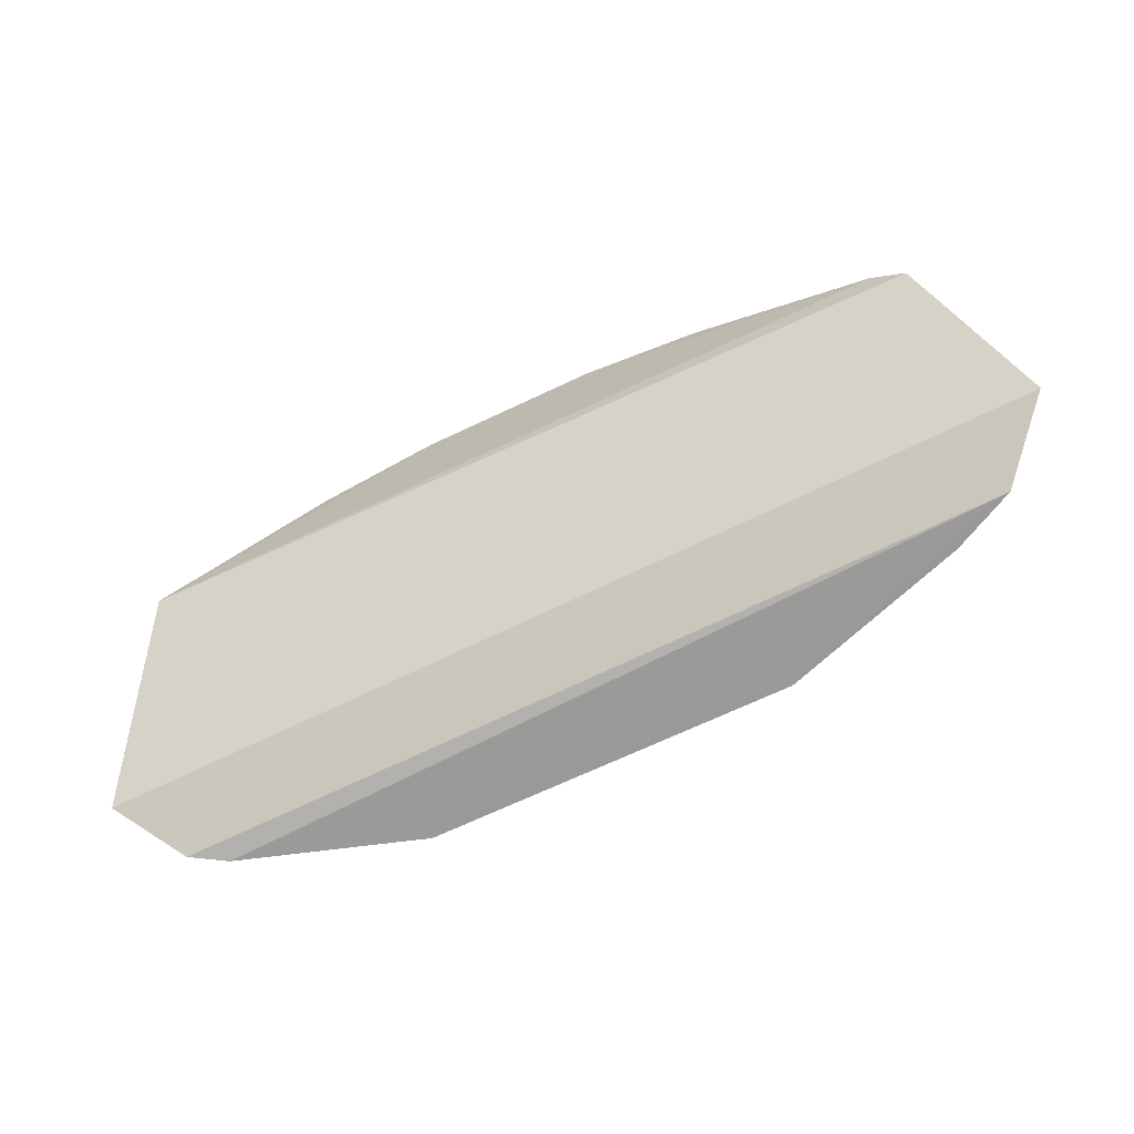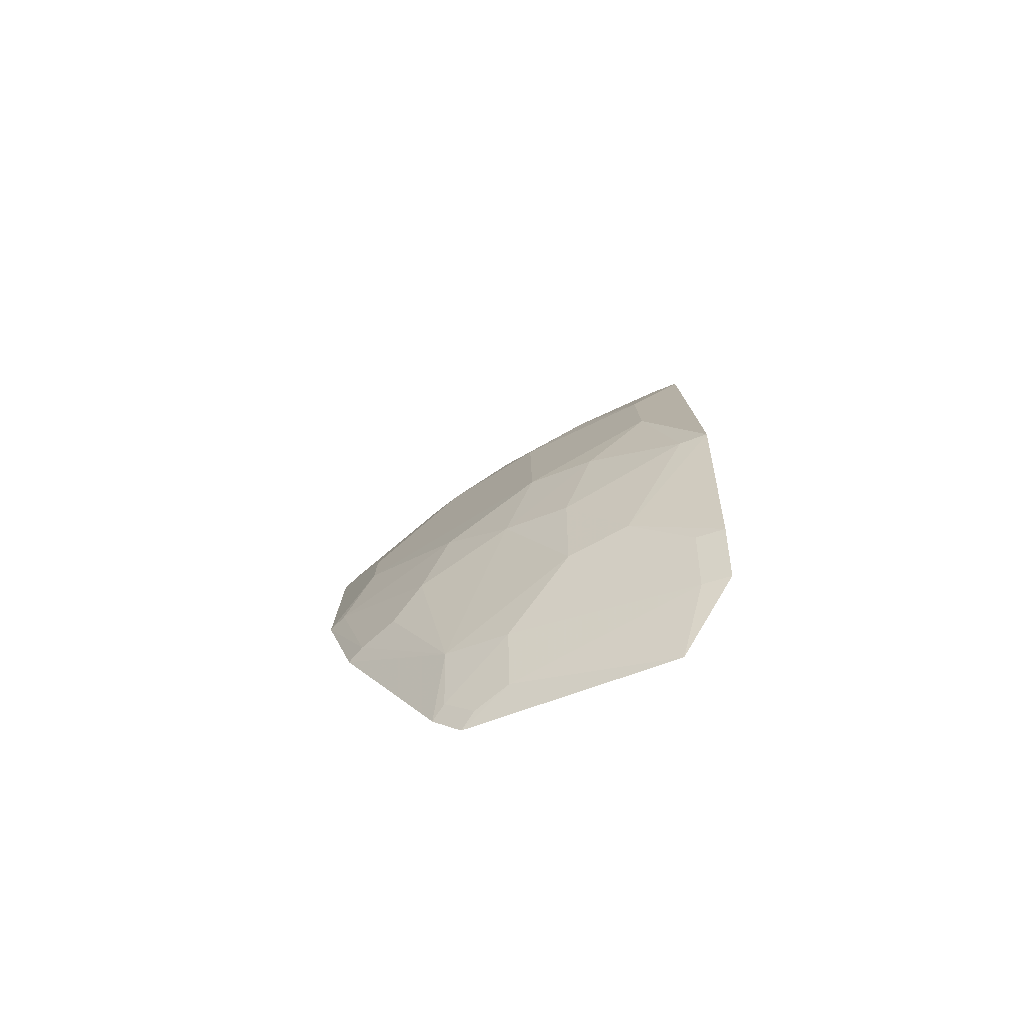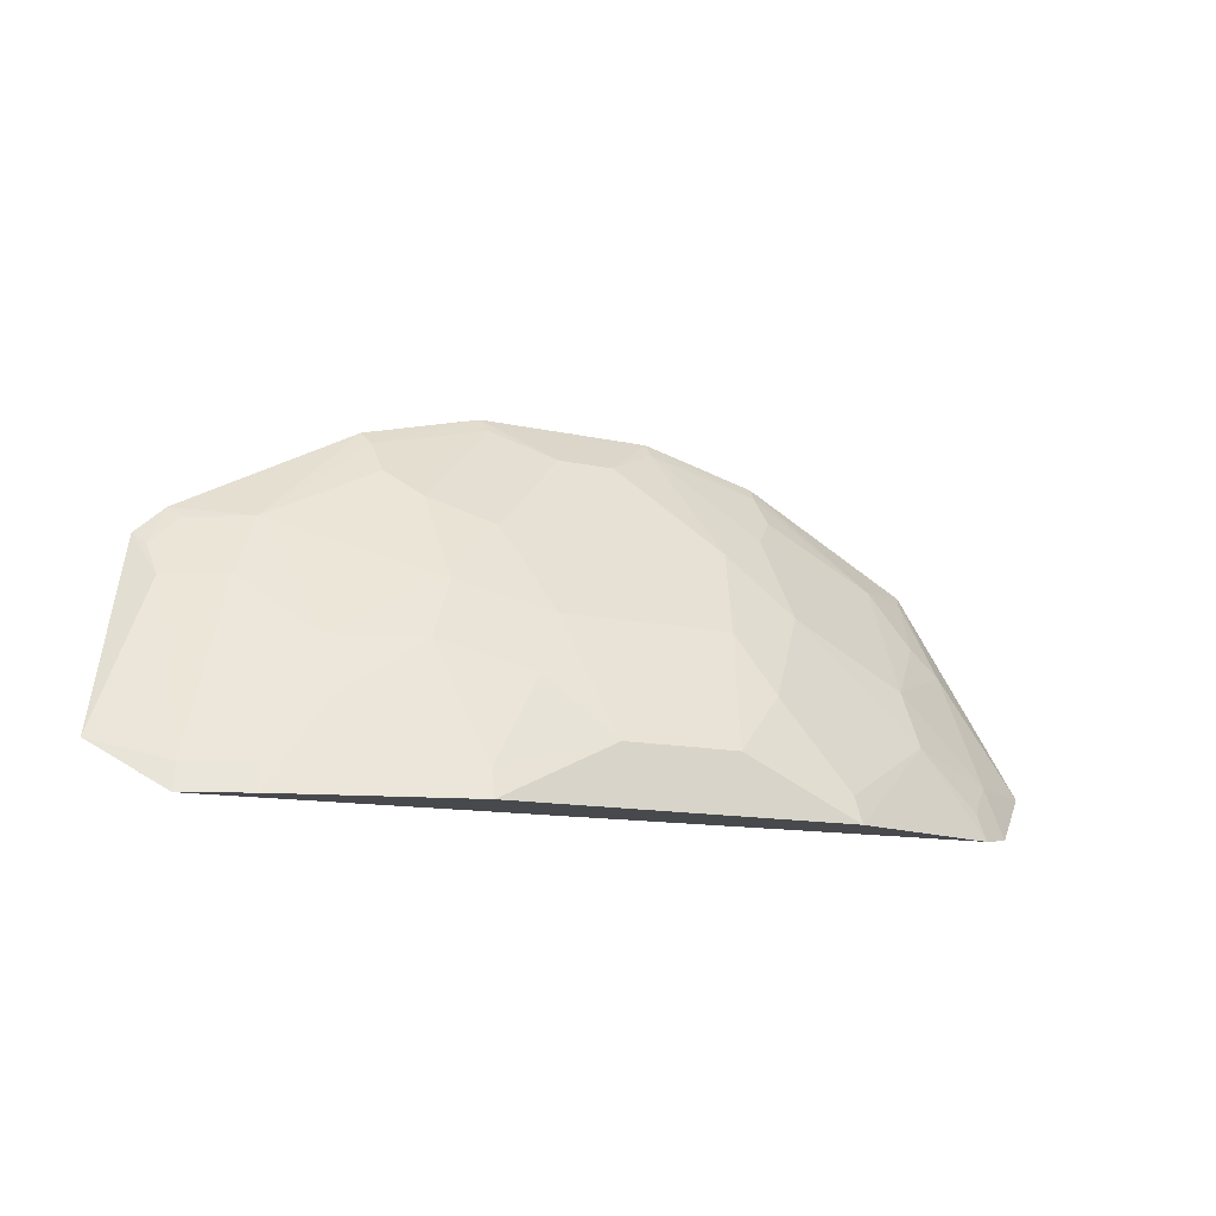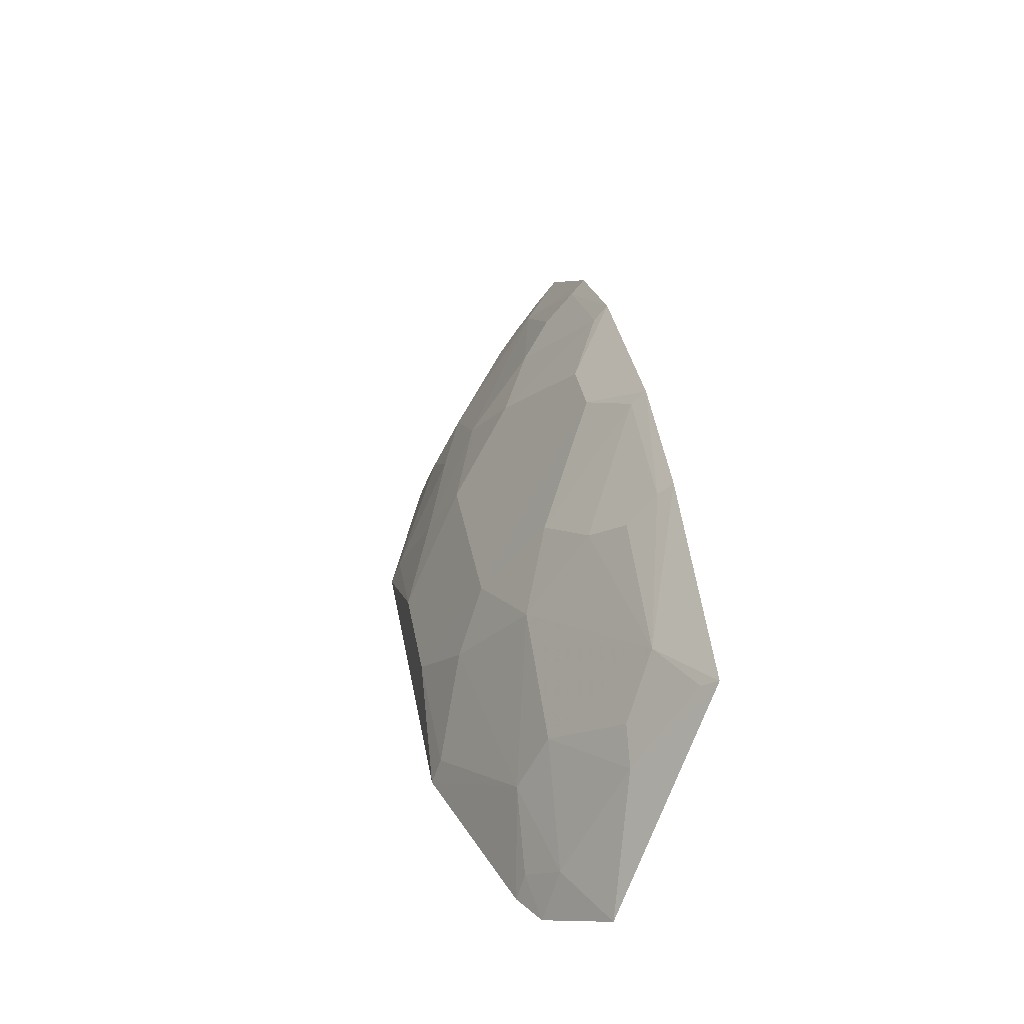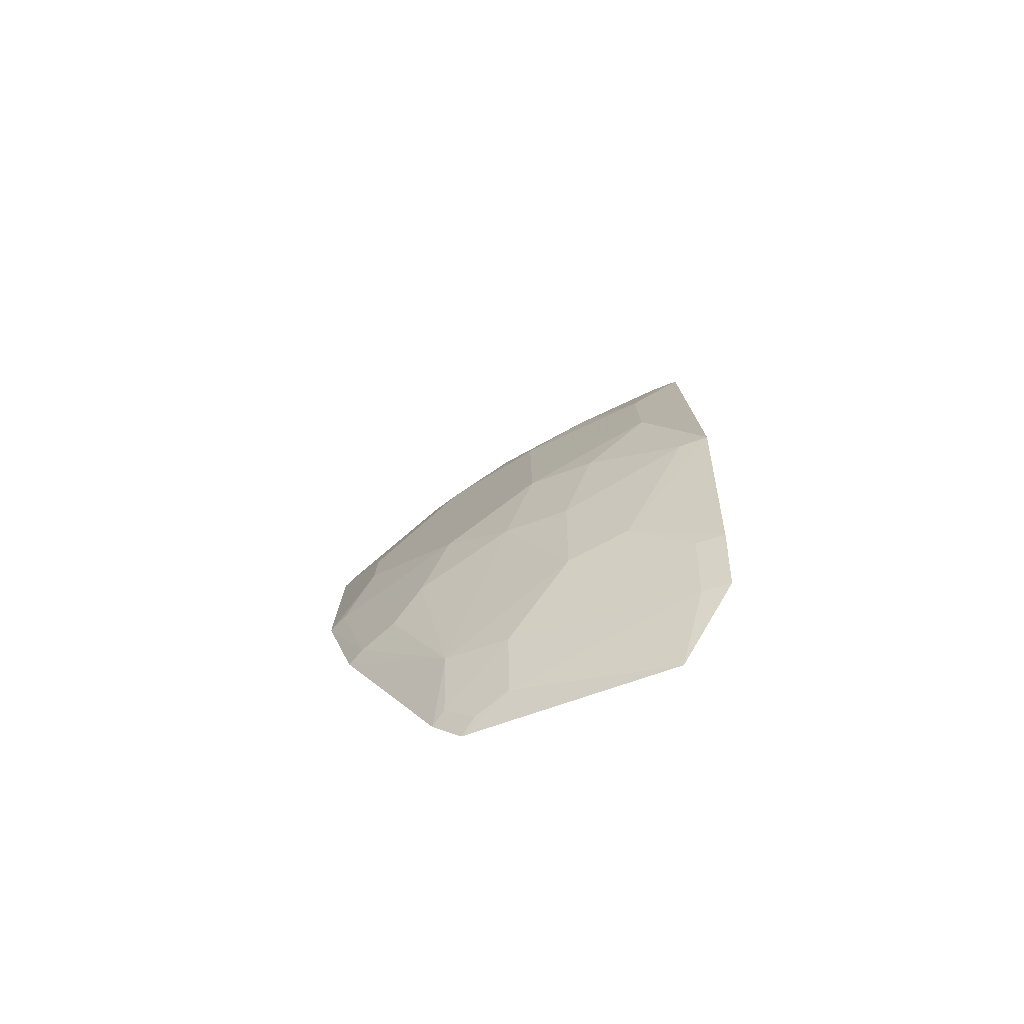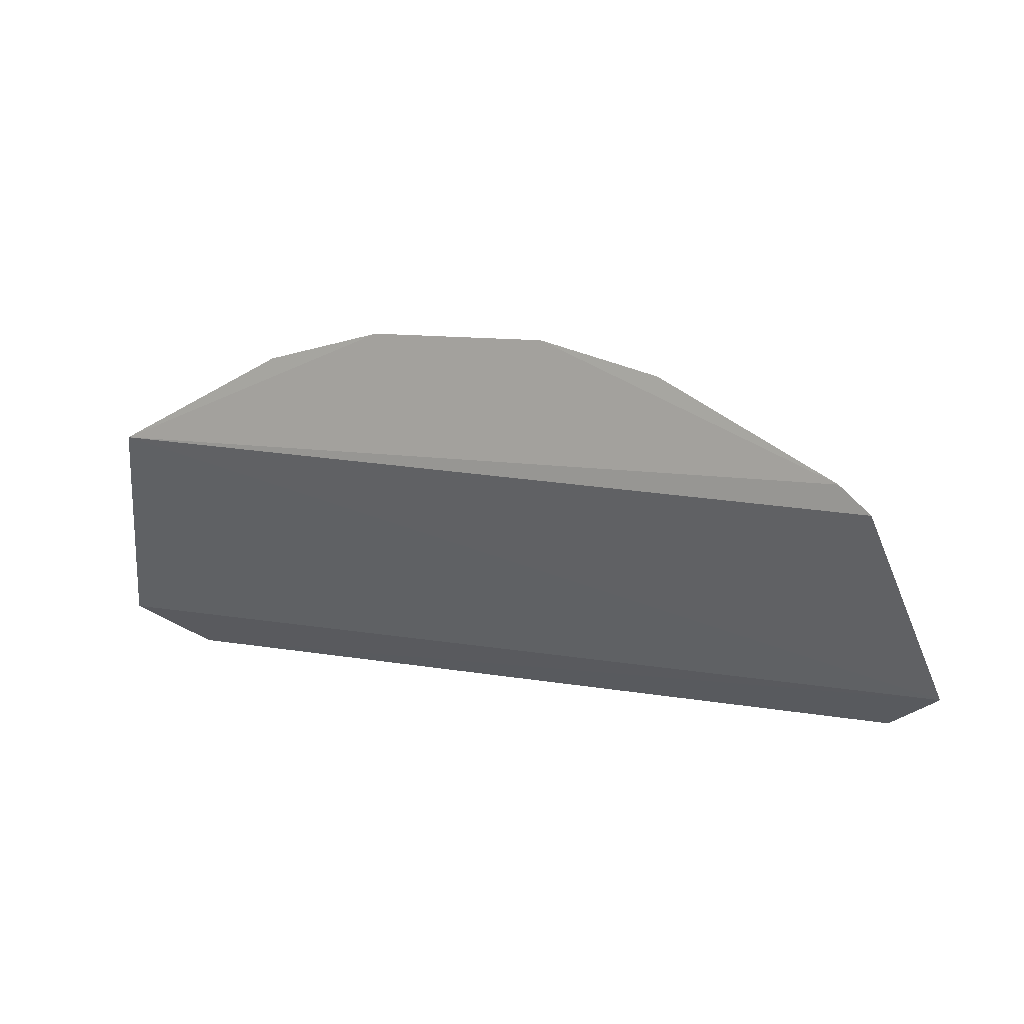
<metadata>
{"format":"obj","ext":"obj","renderer":"f3d","projection":"perspective","resolution":1024,"background":"white","views":[{"elev":-68.6,"azim":25.4,"up":"+Z"},{"elev":12.4,"azim":89.9,"up":"+Y"},{"elev":-12.6,"azim":152.1,"up":"+Z"},{"elev":34.1,"azim":-99.7,"up":"+Z"},{"elev":13.3,"azim":89.9,"up":"+Y"},{"elev":11.1,"azim":22.0,"up":"+Z"}]}
</metadata>
<code>
v 0.191 0.3318 -0.07715
v 0.2347 0.3758 -0.1875
v 0.05751 0.4276 -0.1545
v -0.08811 0.4469 -0.2115
v -0.2226 0.3821 -0.1846
v 0.08745 0.4471 -0.2114
v 0.1441 0.3981 -0.1406
v -0.1916 0.3316 -0.07732
v -0.1937 0.4092 -0.2087
v 0.02852 0.4439 -0.1832
v 0.2005 0.3528 -0.1125
v 0.04277 0.3396 -0.02363
v 0.1004 0.4122 -0.1409
v 0.1756 0.4187 -0.211
v 0.2065 0.3328 -0.09083
v -0.1448 0.3979 -0.1407
v 0.08642 0.4421 -0.1982
v 0.1578 0.3538 -0.08221
v 0.2028 0.3997 -0.1977
v -0.04463 0.3327 -0.01661
v 0.0573 0.3842 -0.08101
v 0.2052 0.4042 -0.211
v 0.2019 0.3405 -0.09669
v -0.1446 0.4127 -0.169
v -0.04379 0.4136 -0.1246
v -0.1892 0.4001 -0.1832
v 0.144 0.4129 -0.1689
v 0.1724 0.3679 -0.1119
v 0.103 0.3329 -0.03142
v 0.08614 0.3982 -0.111
v -0.101 0.3535 -0.05405
v -0.01474 0.3552 -0.03807
v -0.1761 0.4185 -0.2111
v 0.1867 0.3387 -0.08259
v -0.02921 0.4438 -0.1832
v -0.0868 0.3981 -0.111
v 0.04311 0.4136 -0.1246
v -0.188 0.3688 -0.1255
v 0.1735 0.4141 -0.1978
v 0.04395 0.3328 -0.01656
v 0.08626 0.3684 -0.06773
v -0.1036 0.3328 -0.03153
v 0.01405 0.3552 -0.03807
v -0.05791 0.3841 -0.08107
v -0.1741 0.4139 -0.1979
v -0.05818 0.4275 -0.1545
v -0.1584 0.3536 -0.08235
v 0.1007 0.3399 -0.03807
v -0.1014 0.3397 -0.03807
v -0.08692 0.3683 -0.06781
v -0.04345 0.3395 -0.02368
v -0.08709 0.442 -0.1982
v -0.173 0.3677 -0.1121
v 0.1003 0.3536 -0.05395
v -0.1871 0.3387 -0.08275
f 8 5 2
f 9 2 5
f 10 6 4
f 15 8 2
f 15 1 8
f 15 2 11
f 17 10 3
f 17 6 10
f 17 3 13
f 19 11 2
f 20 8 1
f 22 2 9
f 22 4 6
f 22 6 14
f 22 19 2
f 22 14 19
f 23 15 11
f 23 1 15
f 26 9 5
f 26 16 24
f 27 14 6
f 27 6 17
f 27 17 13
f 27 13 7
f 28 7 18
f 28 19 7
f 28 11 19
f 29 1 18
f 30 18 7
f 30 7 13
f 30 13 3
f 33 22 9
f 33 4 22
f 33 24 4
f 34 18 1
f 34 1 23
f 34 28 18
f 34 23 11
f 34 11 28
f 35 25 10
f 35 10 4
f 36 24 16
f 37 3 10
f 37 10 25
f 37 30 3
f 37 21 30
f 38 26 5
f 38 5 8
f 38 16 26
f 39 19 14
f 39 14 27
f 39 27 7
f 39 7 19
f 40 20 1
f 40 1 29
f 40 32 20
f 41 21 12
f 41 30 21
f 41 18 30
f 42 8 20
f 43 12 21
f 43 21 37
f 43 37 25
f 43 25 32
f 43 40 12
f 43 32 40
f 44 32 25
f 44 25 36
f 45 26 24
f 45 24 33
f 45 33 9
f 45 9 26
f 46 25 35
f 46 36 25
f 46 24 36
f 47 36 16
f 47 8 42
f 48 40 29
f 48 12 40
f 48 41 12
f 48 29 18
f 49 42 20
f 49 47 42
f 49 31 47
f 50 31 49
f 50 44 36
f 50 47 31
f 50 36 47
f 51 20 32
f 51 32 44
f 51 44 50
f 51 50 49
f 51 49 20
f 52 46 35
f 52 35 4
f 52 4 24
f 52 24 46
f 53 47 16
f 53 16 38
f 54 48 18
f 54 18 41
f 54 41 48
f 55 53 38
f 55 38 8
f 55 8 47
f 55 47 53

</code>
